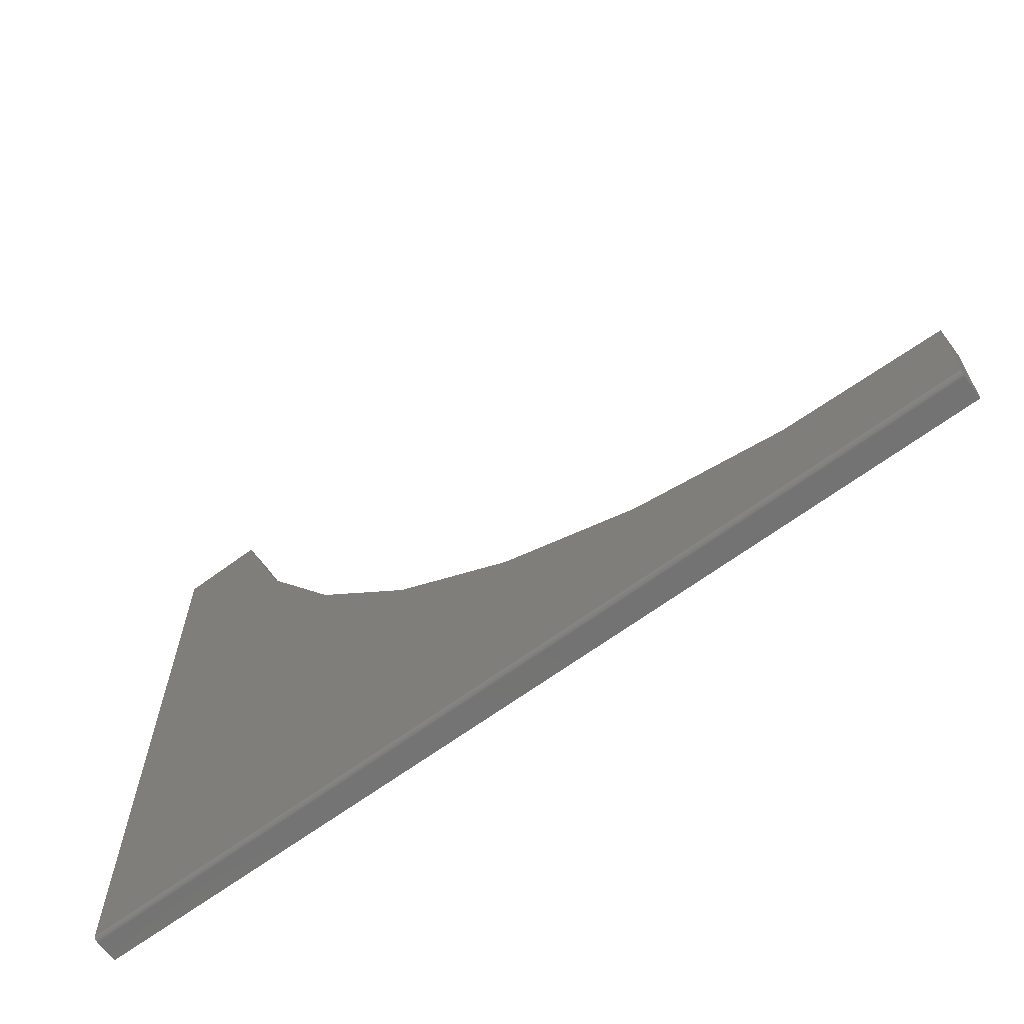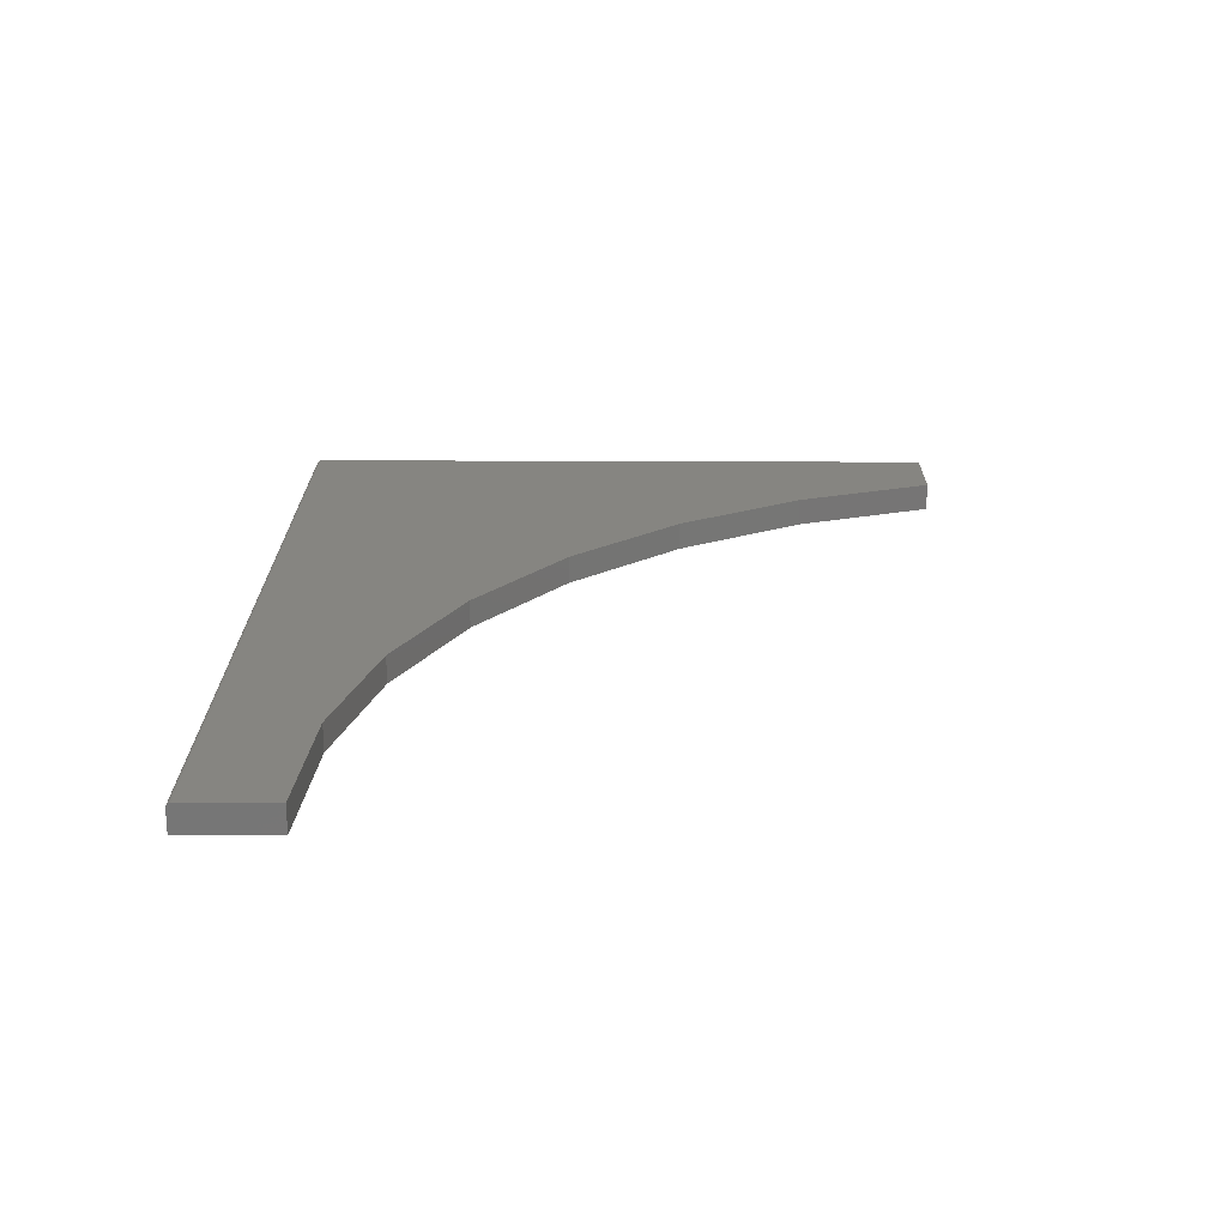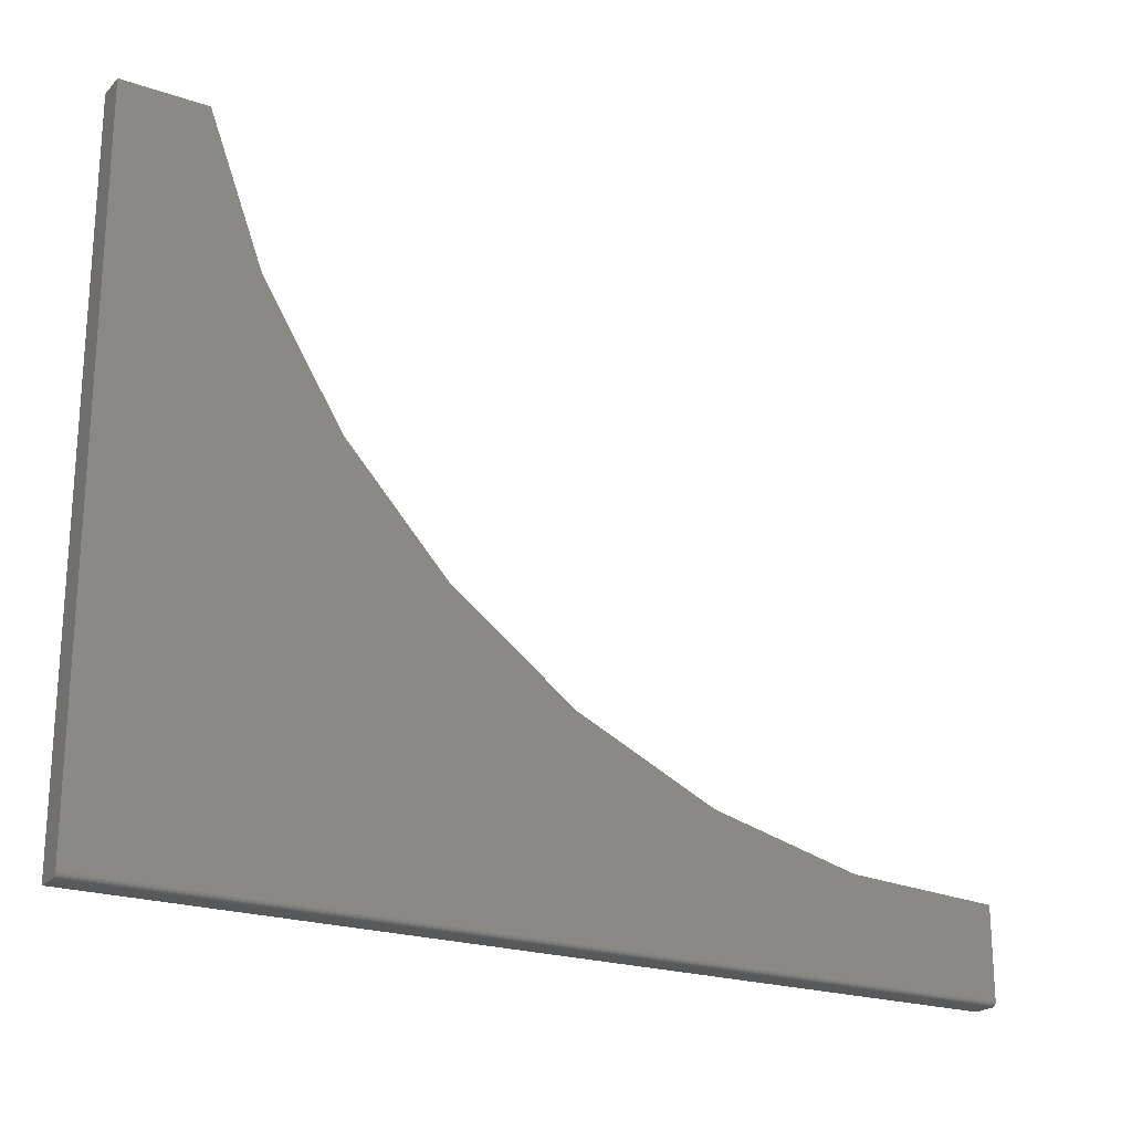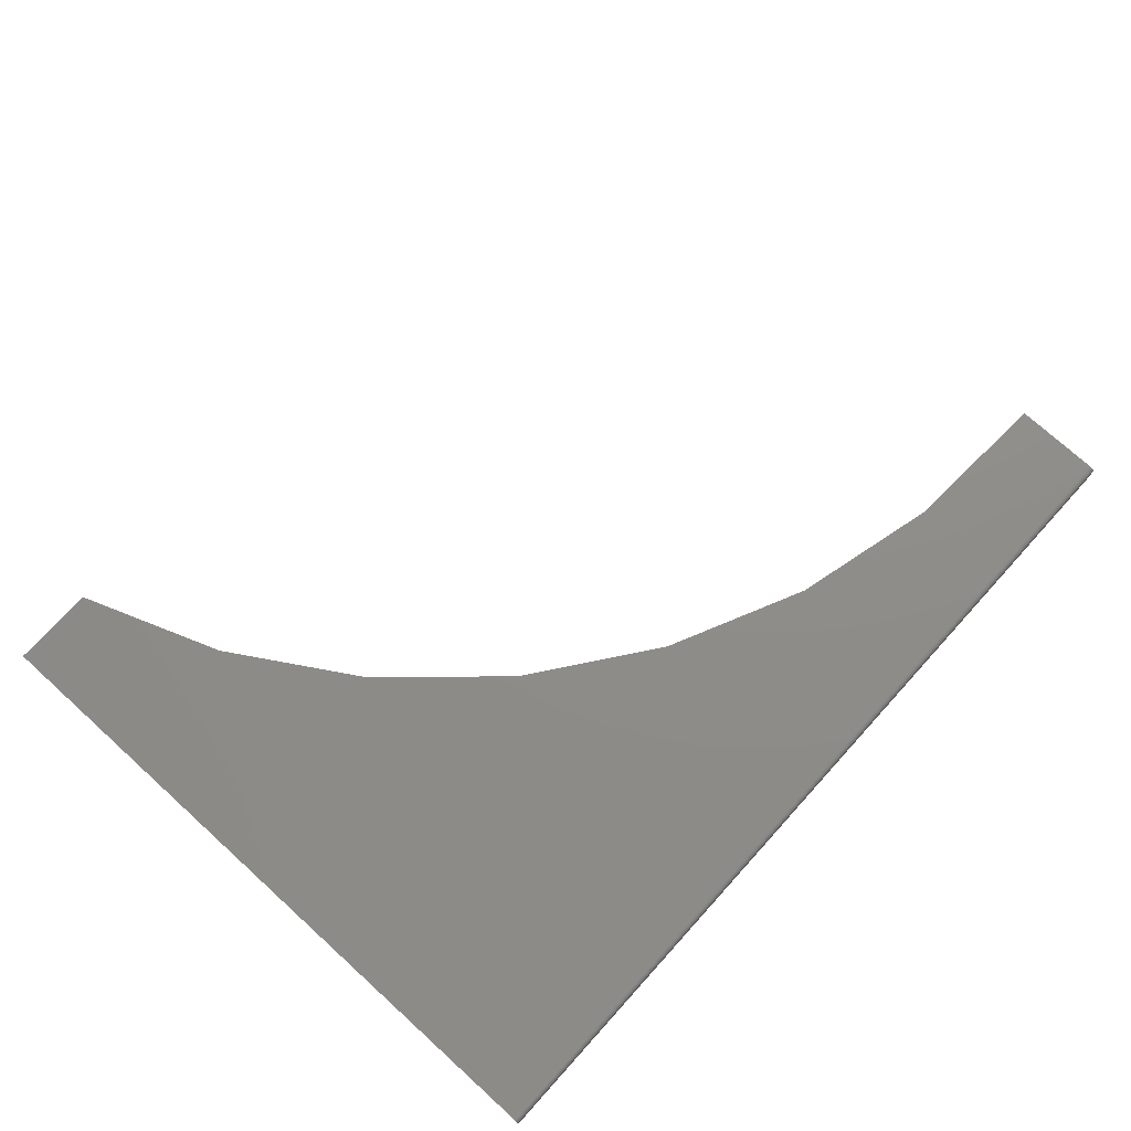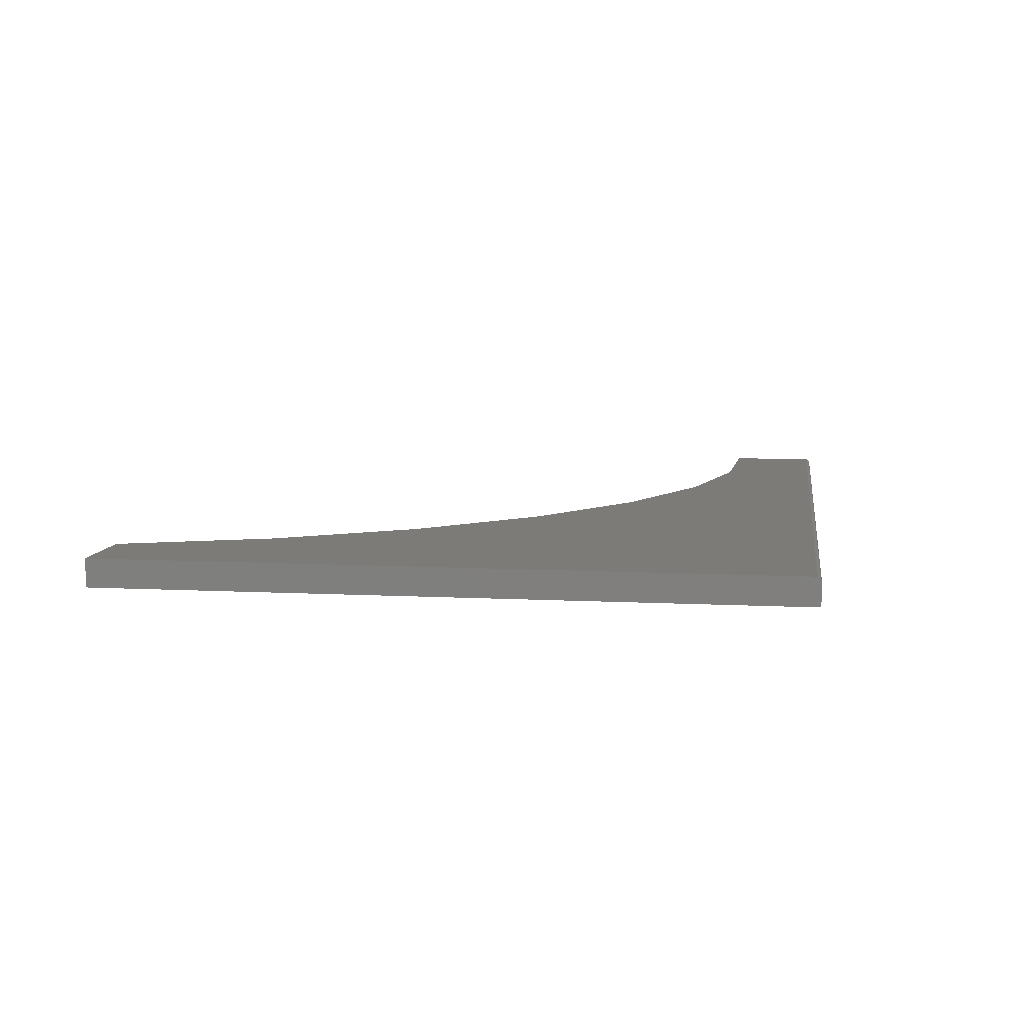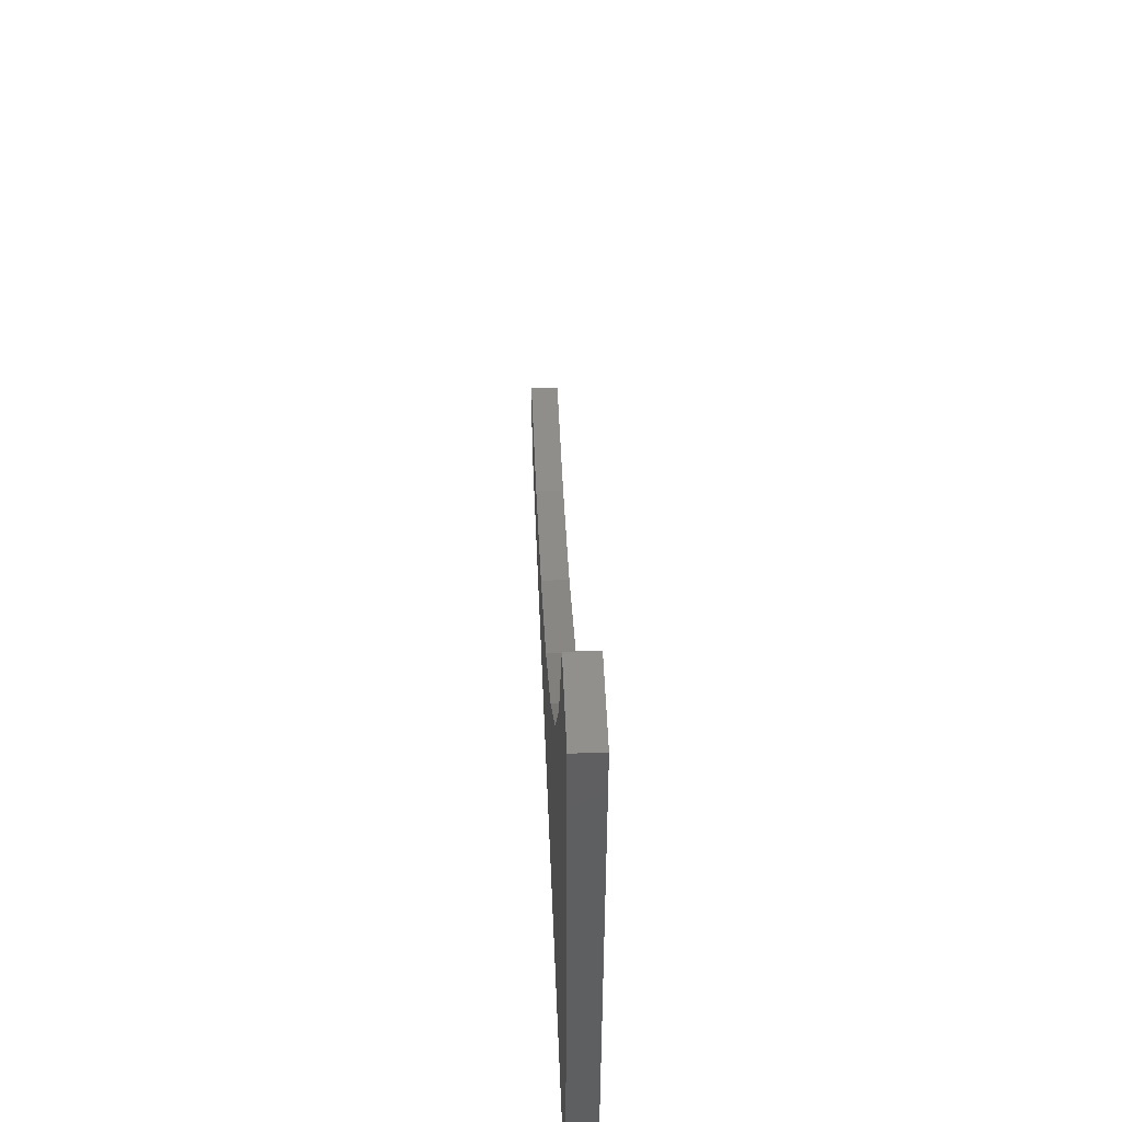
<metadata>
{"format":"stl","ext":"stl","renderer":"f3d","projection":"perspective","resolution":1024,"background":"white","views":[{"elev":-65.4,"azim":-143.4,"up":"+Z"},{"elev":21.1,"azim":-89.4,"up":"+Y"},{"elev":-21.8,"azim":149.0,"up":"+Z"},{"elev":74.1,"azim":132.2,"up":"+Y"},{"elev":8.4,"azim":98.1,"up":"+Y"},{"elev":50.6,"azim":87.7,"up":"+Z"}]}
</metadata>
<code>
# stl→obj: 38 verts, 72 faces
v 0.75 1.674e-16 -0.5703
v -0.75 8.674e-19 -0.5703
v -0.75 1.769e-17 -0.4202
v -0.491 4.798e-17 -0.4063
v -0.2395 8.293e-17 -0.343
v -0.004829 1.212e-16 -0.2327
v 0.2044 1.615e-16 -0.07943
v 0.3803 2.022e-16 0.1111
v 0.5165 2.418e-16 0.3318
v 0.6079 2.787e-16 0.5745
v 0.75 2.945e-16 0.5745
v -0.75 -0.04688 -0.4202
v -0.75 -0.0001501 -0.5718
v -0.75 -0.0005947 -0.5733
v -0.75 -0.001317 -0.5747
v -0.75 -0.002288 -0.5758
v -0.75 -0.003472 -0.5768
v -0.75 -0.004823 -0.5775
v -0.75 -0.006288 -0.578
v -0.75 -0.007812 -0.5781
v -0.75 -0.04688 -0.5781
v 0.75 -0.001317 -0.5747
v 0.75 -0.0001501 -0.5718
v 0.75 -0.0005947 -0.5733
v 0.75 -0.003472 -0.5768
v 0.75 -0.04688 -0.5781
v 0.75 -0.007812 -0.5781
v 0.75 -0.006288 -0.578
v 0.75 -0.004823 -0.5775
v 0.75 -0.04688 0.5745
v 0.75 -0.002288 -0.5758
v 0.6079 -0.04688 0.5745
v 0.5165 -0.04688 0.3318
v 0.3803 -0.04688 0.1111
v 0.2044 -0.04688 -0.07943
v -0.004829 -0.04688 -0.2327
v -0.2395 -0.04688 -0.343
v -0.491 -0.04688 -0.4063
f 1 2 3
f 1 3 4
f 1 4 5
f 1 5 6
f 1 6 7
f 1 7 8
f 1 8 9
f 1 9 10
f 1 10 11
f 2 12 3
f 13 14 15
f 13 15 16
f 13 16 17
f 13 17 18
f 13 18 19
f 13 19 20
f 21 12 2
f 21 2 13
f 21 13 20
f 1 22 23
f 22 24 23
f 25 26 27
f 25 27 28
f 25 28 29
f 30 26 25
f 30 25 31
f 30 31 22
f 30 22 1
f 30 1 11
f 21 20 26
f 26 20 27
f 2 1 13
f 13 1 23
f 13 23 14
f 14 23 24
f 14 24 15
f 15 24 22
f 15 22 16
f 16 22 31
f 16 31 17
f 17 31 25
f 17 25 18
f 18 25 29
f 18 29 19
f 19 29 28
f 19 28 20
f 20 28 27
f 26 30 32
f 26 32 33
f 26 33 34
f 26 34 35
f 26 35 36
f 26 36 37
f 26 37 38
f 26 38 12
f 26 12 21
f 7 34 8
f 8 34 33
f 8 33 9
f 9 33 32
f 9 32 10
f 34 7 35
f 35 7 6
f 35 6 36
f 36 6 5
f 36 5 37
f 37 5 4
f 37 4 38
f 38 4 3
f 38 3 12
f 30 11 32
f 32 11 10

</code>
